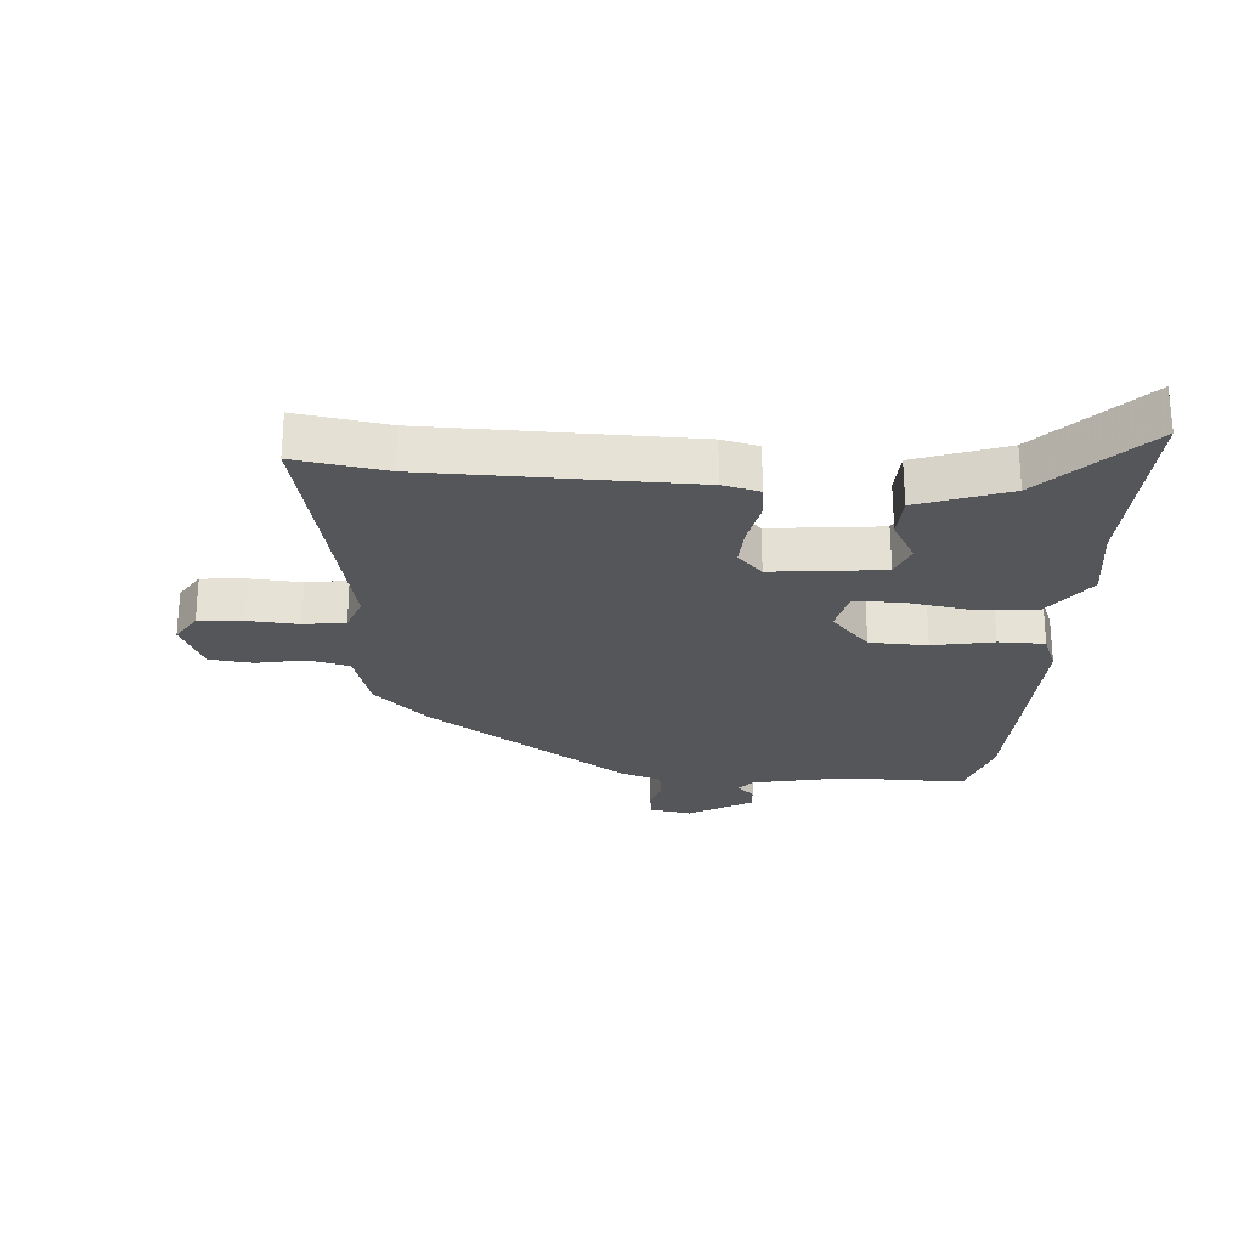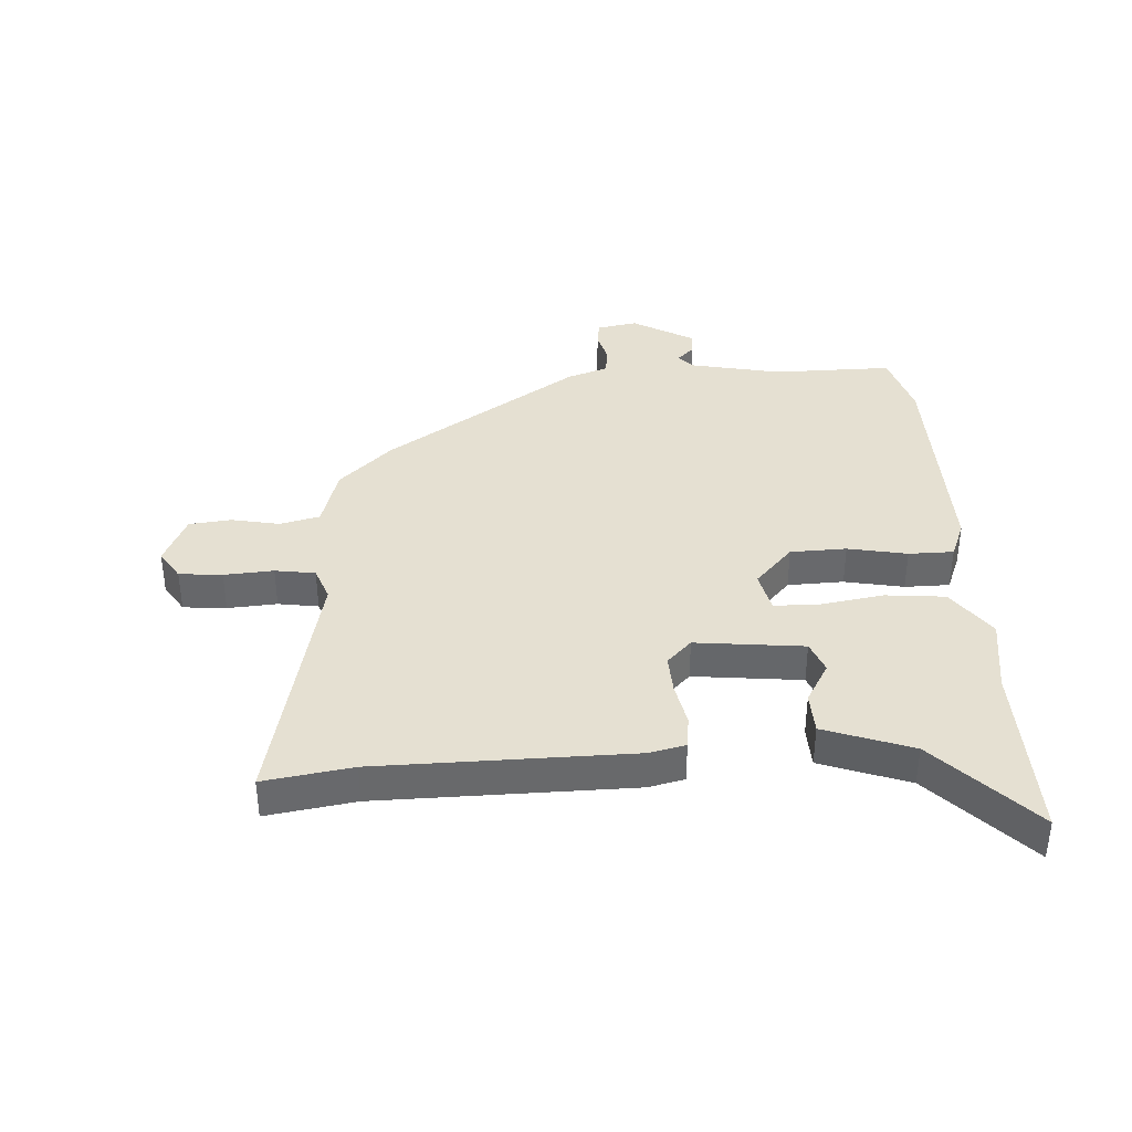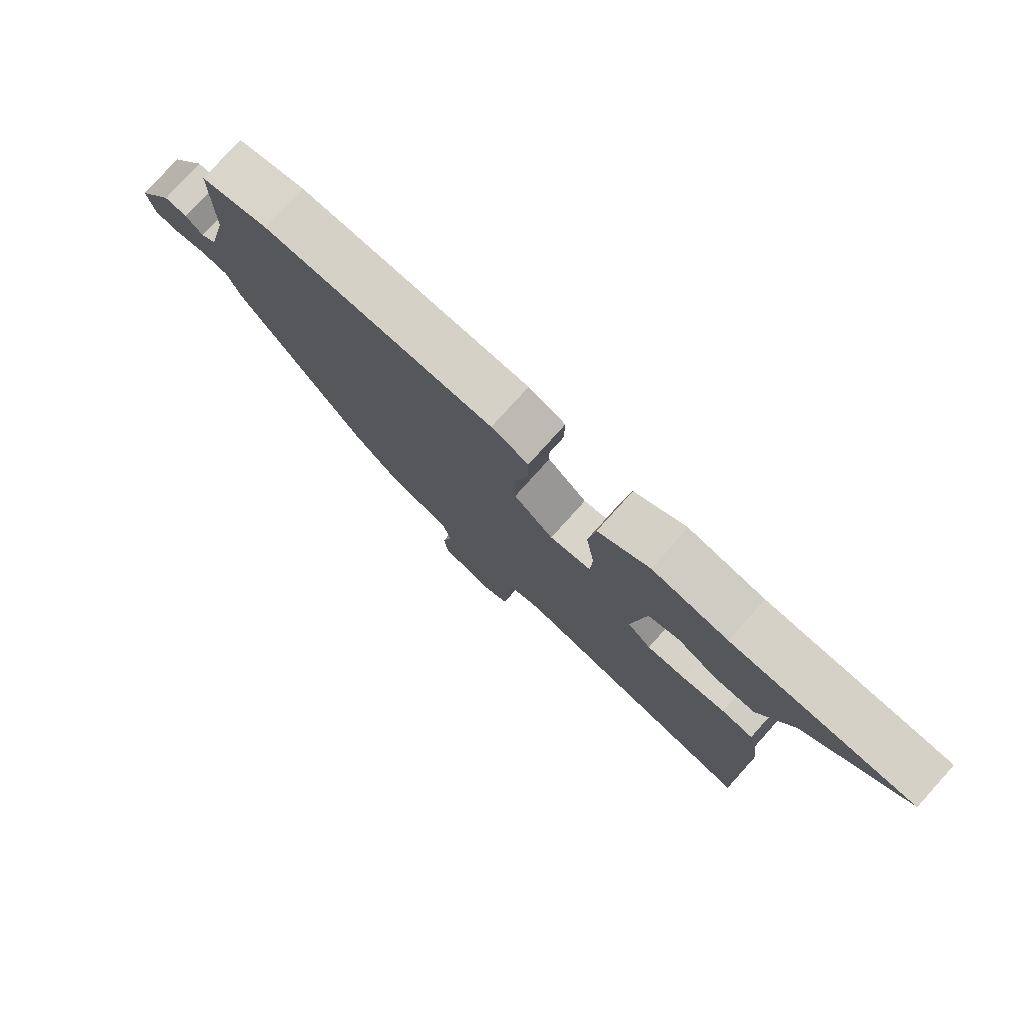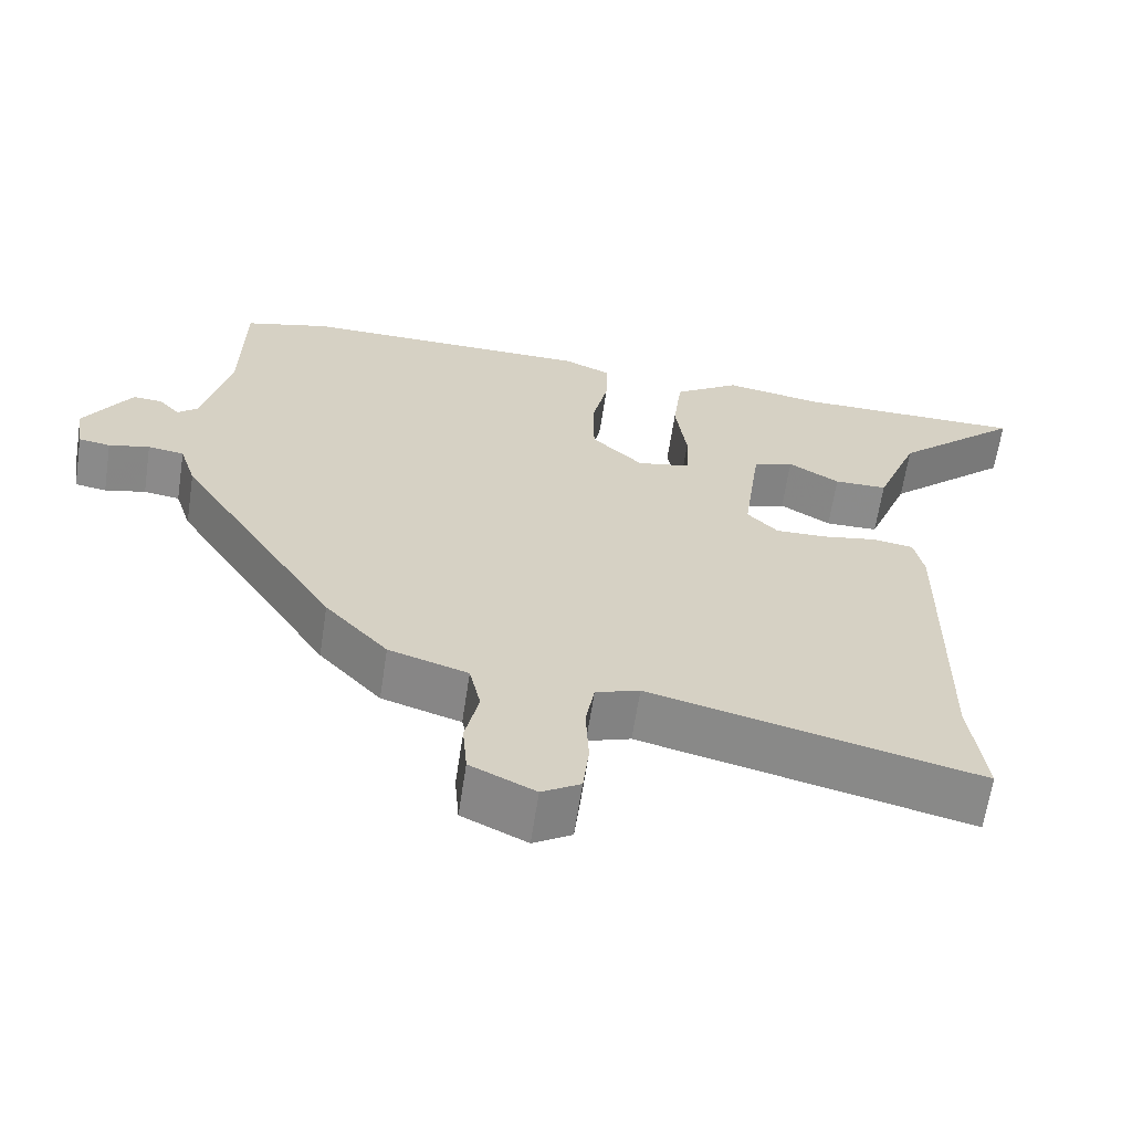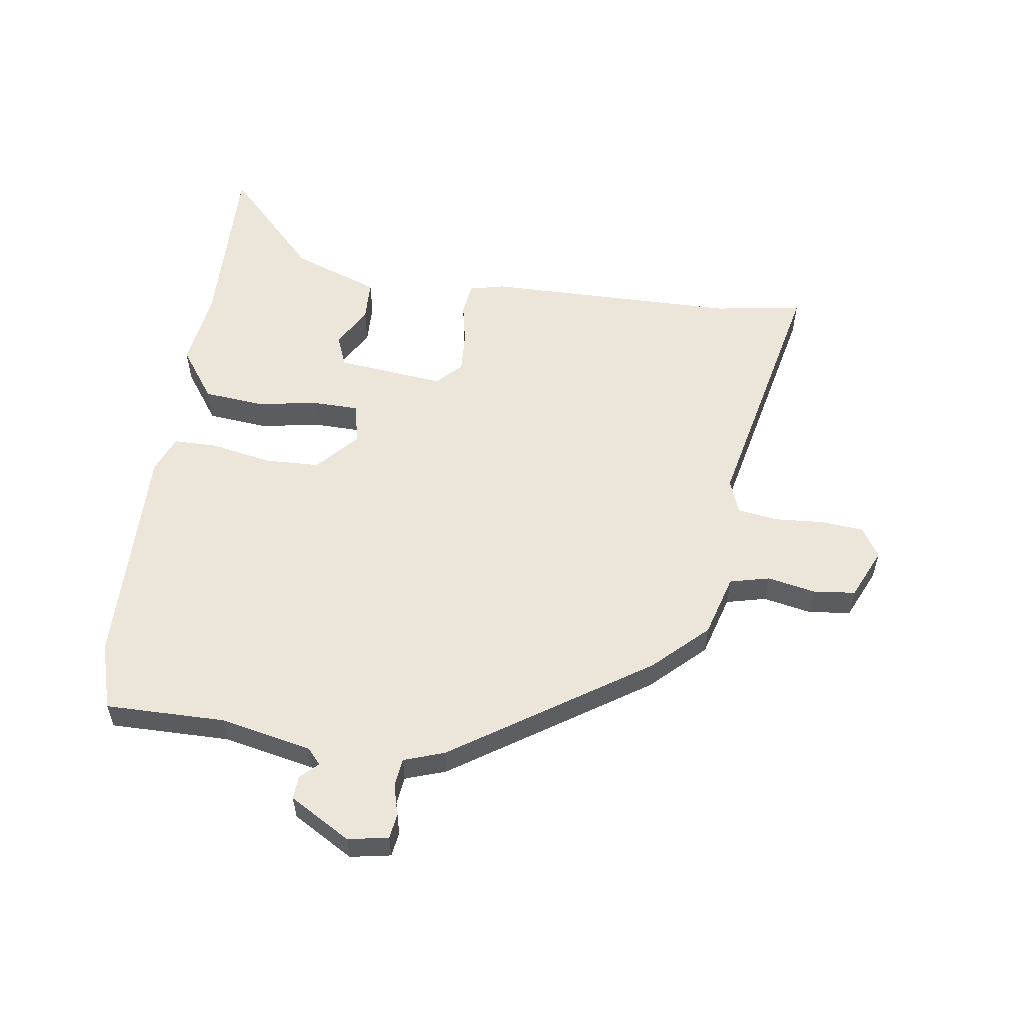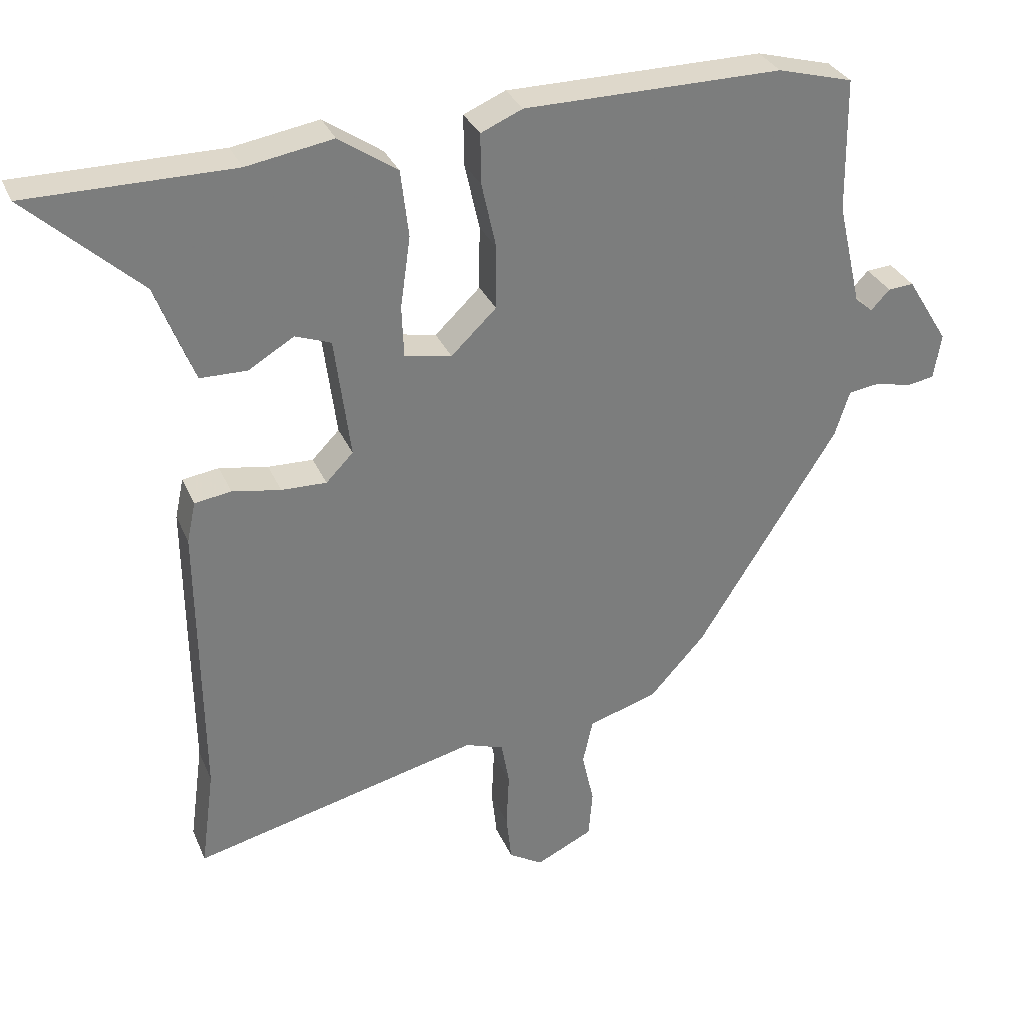
<metadata>
{"format":"obj","ext":"obj","renderer":"f3d","projection":"perspective","resolution":1024,"background":"white","views":[{"elev":-25.5,"azim":-95.6,"up":"+Y"},{"elev":37.7,"azim":-94.7,"up":"+Y"},{"elev":78.8,"azim":-137.9,"up":"+Z"},{"elev":-63.8,"azim":171.4,"up":"+Z"},{"elev":56.0,"azim":96.9,"up":"+Y"},{"elev":31.6,"azim":-20.5,"up":"+Z"}]}
</metadata>
<code>
v 0.397 0.07 0.528
v 0.511 0.07 0.497
v 0.514 0.07 0.294
v 0.55 0.07 0.139
v 0.577 0.07 0.116
v 0.605 0.07 0.146
v 0.644 0.07 0.149
v 0.707 0.07 0.047
v 0.696 0.07 -0.022
v 0.654 0.07 -0.029
v 0.6 0.07 -0.016
v 0.552 0.07 -0.023
v 0.53 0.07 -0.092
v 0.318 0.07 -0.427
v 0.235 0.07 -0.518
v 0.13 0.07 -0.551
v 0.115 0.07 -0.619
v 0.133 0.07 -0.7
v 0.127 0.07 -0.772
v 0.041 0.07 -0.813
v -0.01 0.07 -0.782
v -0.018 0.07 -0.709
v -0.014 0.07 -0.625
v -0.026 0.07 -0.557
v -0.084 0.07 -0.537
v -0.519 0.07 -0.642
v -0.499 0.07 -0.492
v -0.504 0.07 -0.062
v -0.491 0.07 -0.001
v -0.436 0.07 0.007
v -0.363 0.07 -0.006
v -0.295 0.07 -0.008
v -0.254 0.07 0.034
v -0.278 0.07 0.217
v -0.332 0.07 0.237
v -0.4 0.07 0.196
v -0.471 0.07 0.197
v -0.528 0.07 0.344
v -0.698 0.07 0.5
v -0.39 0.07 0.5
v -0.26 0.07 0.522
v -0.172 0.07 0.462
v -0.16 0.07 0.361
v -0.175 0.07 0.254
v -0.172 0.07 0.177
v -0.101 0.07 0.163
v -0.033 0.07 0.228
v -0.032 0.07 0.323
v -0.054 0.07 0.423
v -0.055 0.07 0.499
v 0.008 0.07 0.526
v 0.397 0 0.528
v 0.511 0 0.497
v 0.514 0 0.294
v 0.55 0 0.139
v 0.577 0 0.116
v 0.605 0 0.146
v 0.644 0 0.149
v 0.707 0 0.047
v 0.696 0 -0.022
v 0.654 0 -0.029
v 0.6 0 -0.016
v 0.552 0 -0.023
v 0.53 0 -0.092
v 0.318 0 -0.427
v 0.235 0 -0.518
v 0.13 0 -0.551
v 0.115 0 -0.619
v 0.133 0 -0.7
v 0.127 0 -0.772
v 0.041 0 -0.813
v -0.01 0 -0.782
v -0.018 0 -0.709
v -0.014 0 -0.625
v -0.026 0 -0.557
v -0.084 0 -0.537
v -0.519 0 -0.642
v -0.499 0 -0.492
v -0.504 0 -0.062
v -0.491 0 -0.001
v -0.436 0 0.007
v -0.363 0 -0.006
v -0.295 0 -0.008
v -0.254 0 0.034
v -0.278 0 0.217
v -0.332 0 0.237
v -0.4 0 0.196
v -0.471 0 0.197
v -0.528 0 0.344
v -0.698 0 0.5
v -0.39 0 0.5
v -0.26 0 0.522
v -0.172 0 0.462
v -0.16 0 0.361
v -0.175 0 0.254
v -0.172 0 0.177
v -0.101 0 0.163
v -0.033 0 0.228
v -0.032 0 0.323
v -0.054 0 0.423
v -0.055 0 0.499
v 0.008 0 0.526
f 48 49 50 51
f 47 48 51 1
f 46 47 1 2
f 41 42 43 44
f 40 41 44 45
f 38 39 40 45
f 35 36 37 38
f 34 35 38
f 34 38 45
f 33 34 45
f 28 29 30 31
f 27 28 31 32
f 25 26 27 32
f 24 25 32 33
f 20 21 22 23
f 20 23 24
f 17 18 19 20
f 16 17 20 24
f 12 13 14 15
f 12 15 16 24
f 8 9 10 11
f 8 11 12
f 5 6 7 8
f 5 8 12
f 4 5 12 24
f 46 2 3
f 46 3 4 24
f 24 33 45 46
f 102 101 100 99
f 52 102 99 98
f 53 52 98 97
f 95 94 93 92
f 96 95 92 91
f 96 91 90 89
f 89 88 87 86
f 89 86 85
f 96 89 85
f 96 85 84
f 82 81 80 79
f 83 82 79 78
f 83 78 77 76
f 84 83 76 75
f 74 73 72 71
f 75 74 71
f 71 70 69 68
f 75 71 68 67
f 66 65 64 63
f 75 67 66 63
f 62 61 60 59
f 63 62 59
f 59 58 57 56
f 63 59 56
f 75 63 56 55
f 54 53 97
f 75 55 54 97
f 97 96 84 75
f 1 52 53 2
f 2 53 54 3
f 3 54 55 4
f 4 55 56 5
f 5 56 57 6
f 6 57 58 7
f 7 58 59 8
f 8 59 60 9
f 9 60 61 10
f 10 61 62 11
f 11 62 63 12
f 12 63 64 13
f 13 64 65 14
f 14 65 66 15
f 15 66 67 16
f 16 67 68 17
f 17 68 69 18
f 18 69 70 19
f 19 70 71 20
f 20 71 72 21
f 21 72 73 22
f 22 73 74 23
f 23 74 75 24
f 24 75 76 25
f 25 76 77 26
f 26 77 78 27
f 27 78 79 28
f 28 79 80 29
f 29 80 81 30
f 30 81 82 31
f 31 82 83 32
f 32 83 84 33
f 33 84 85 34
f 34 85 86 35
f 35 86 87 36
f 36 87 88 37
f 37 88 89 38
f 38 89 90 39
f 39 90 91 40
f 40 91 92 41
f 41 92 93 42
f 42 93 94 43
f 43 94 95 44
f 44 95 96 45
f 45 96 97 46
f 46 97 98 47
f 47 98 99 48
f 48 99 100 49
f 49 100 101 50
f 50 101 102 51
f 51 102 52 1

</code>
